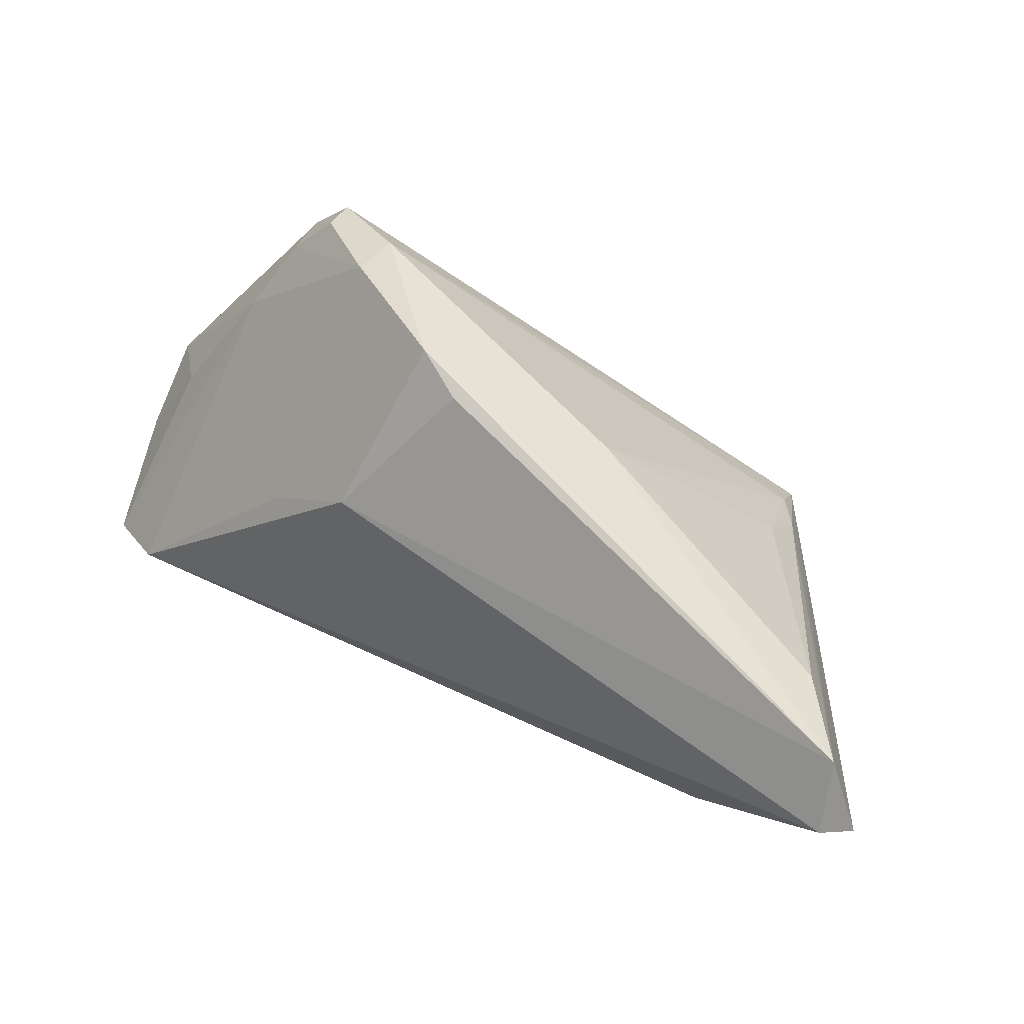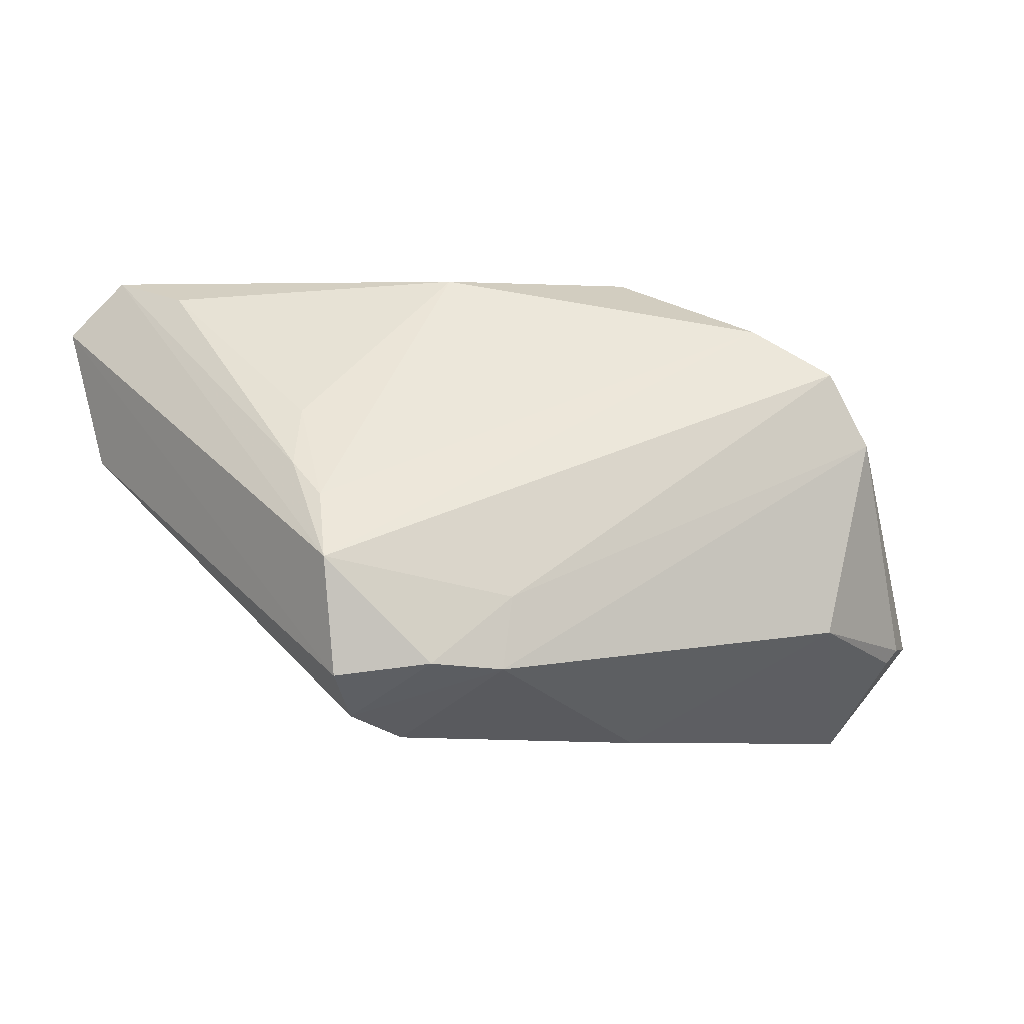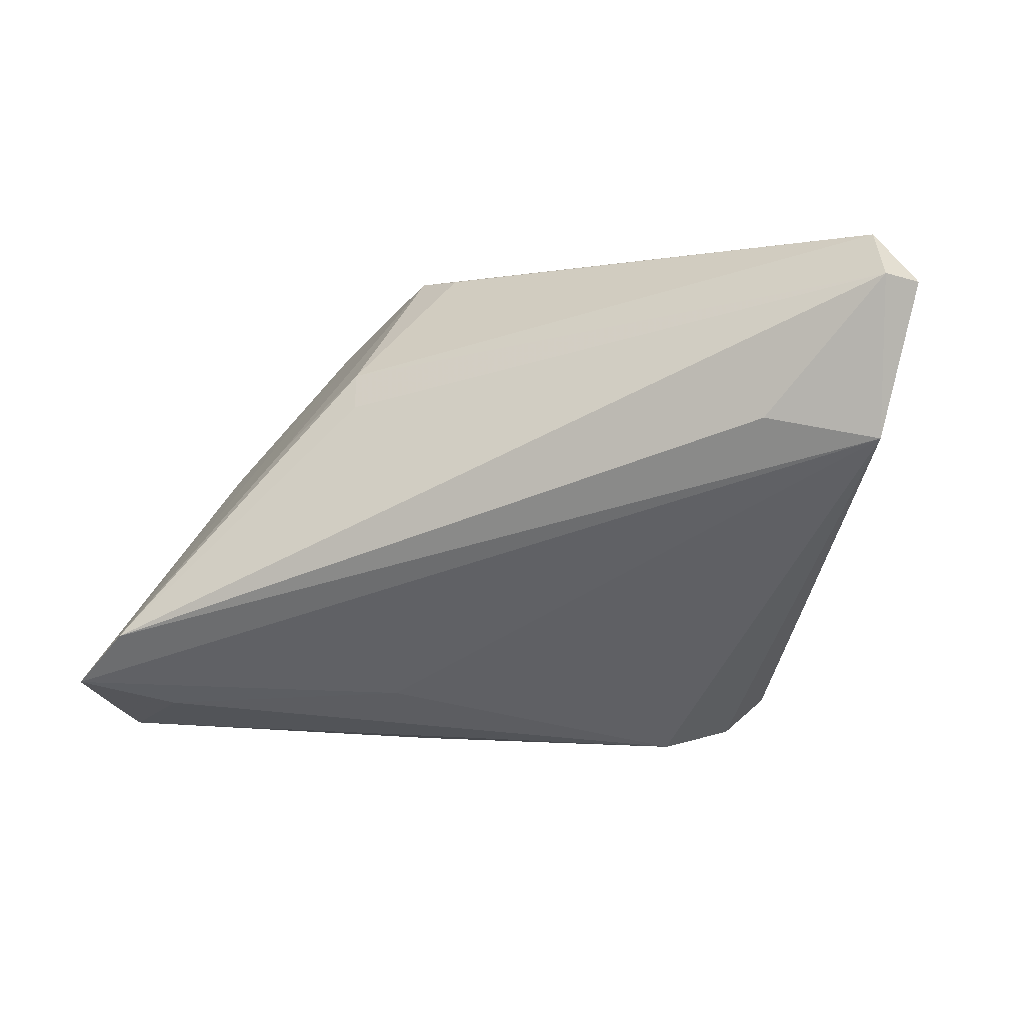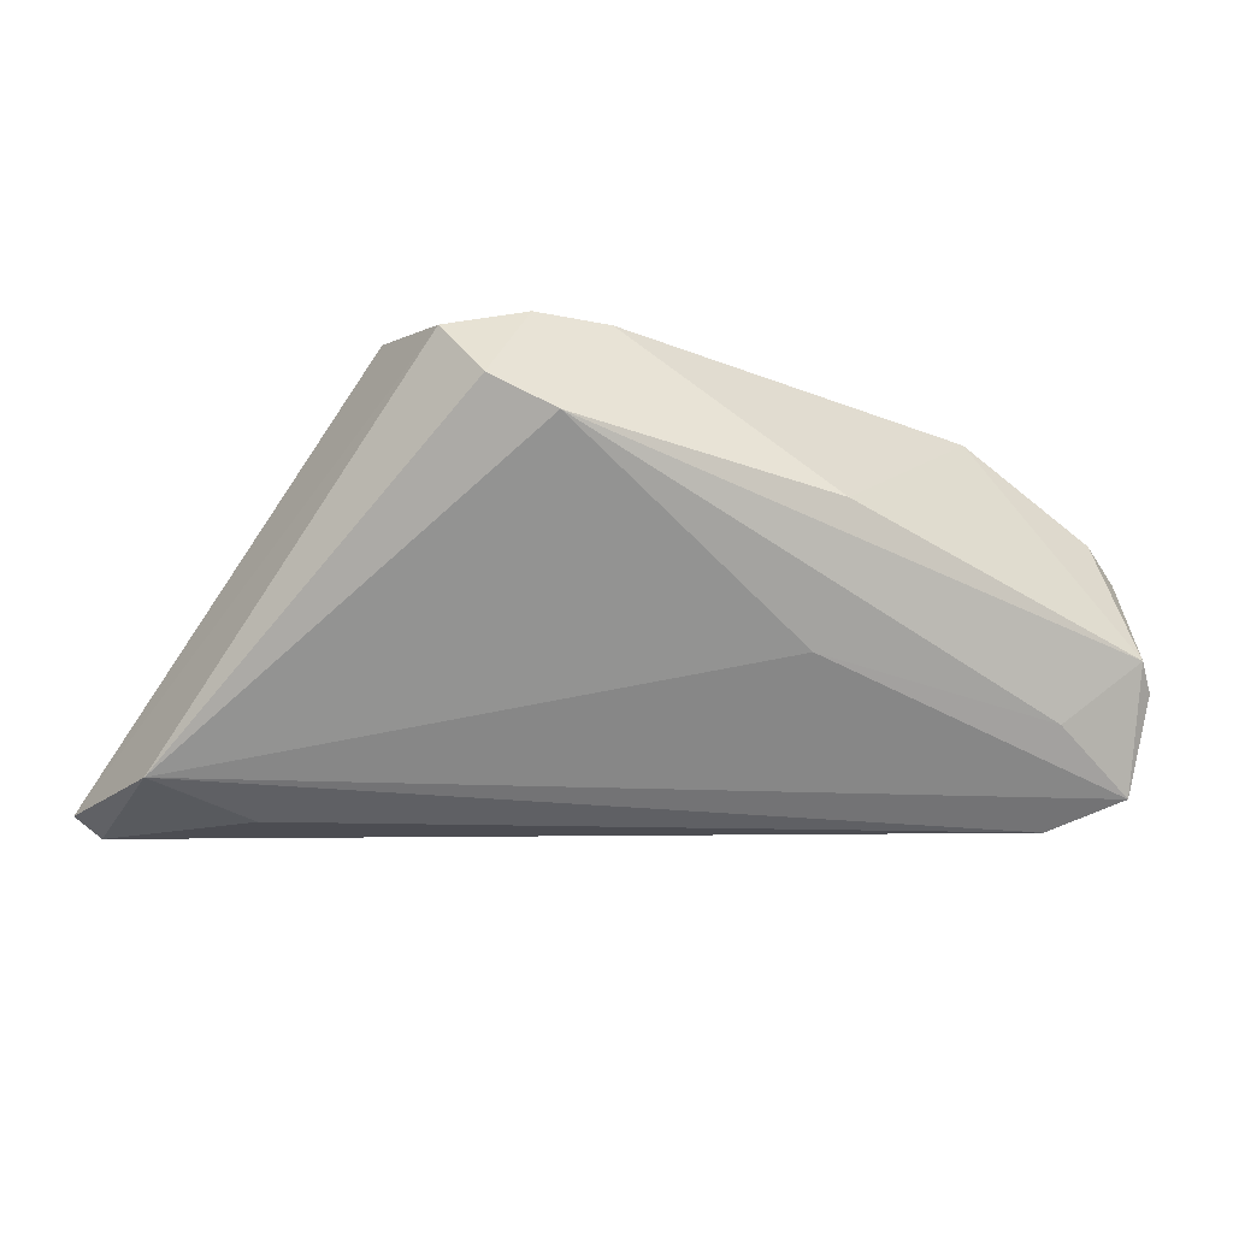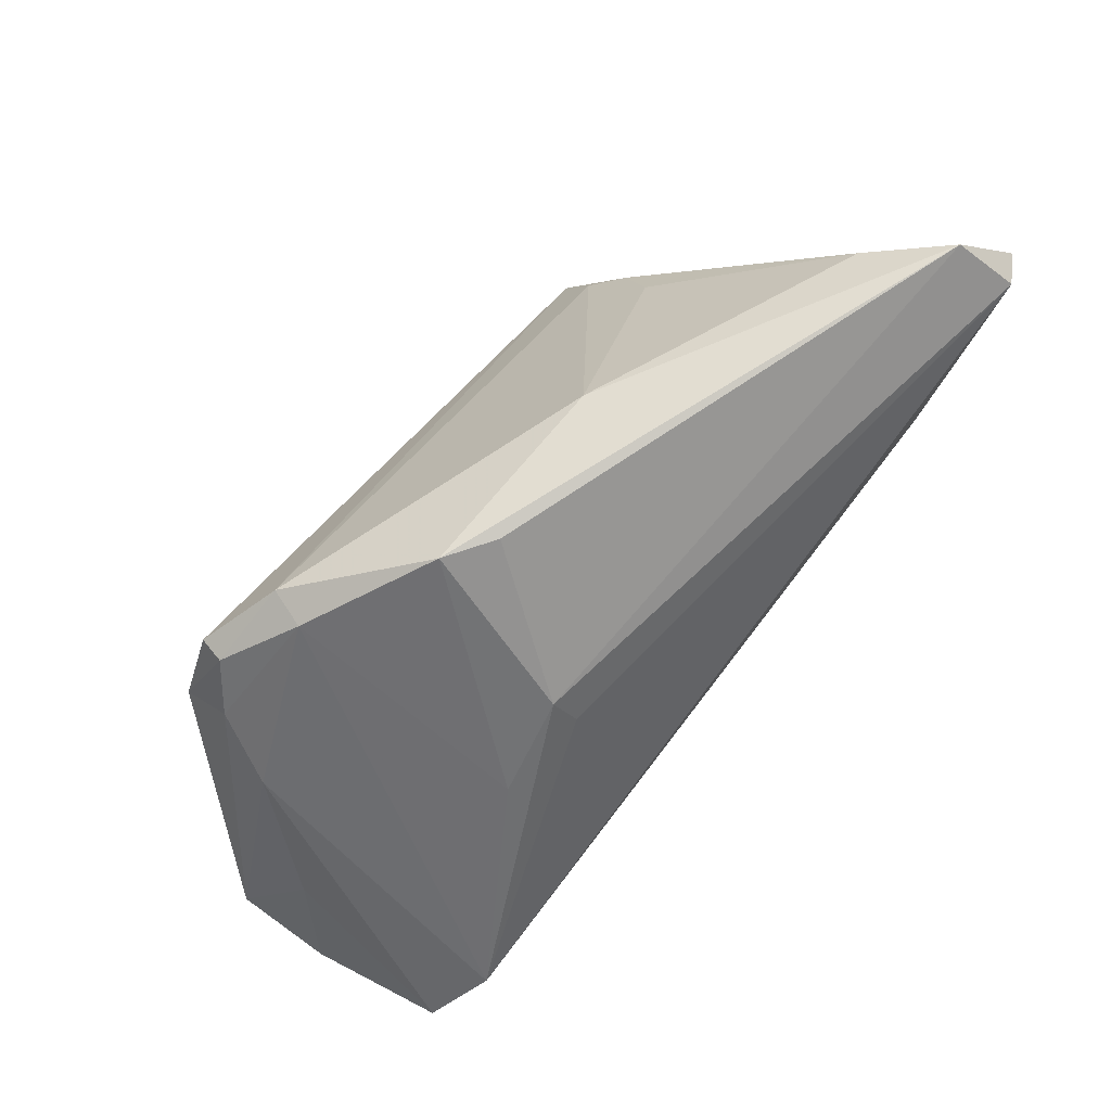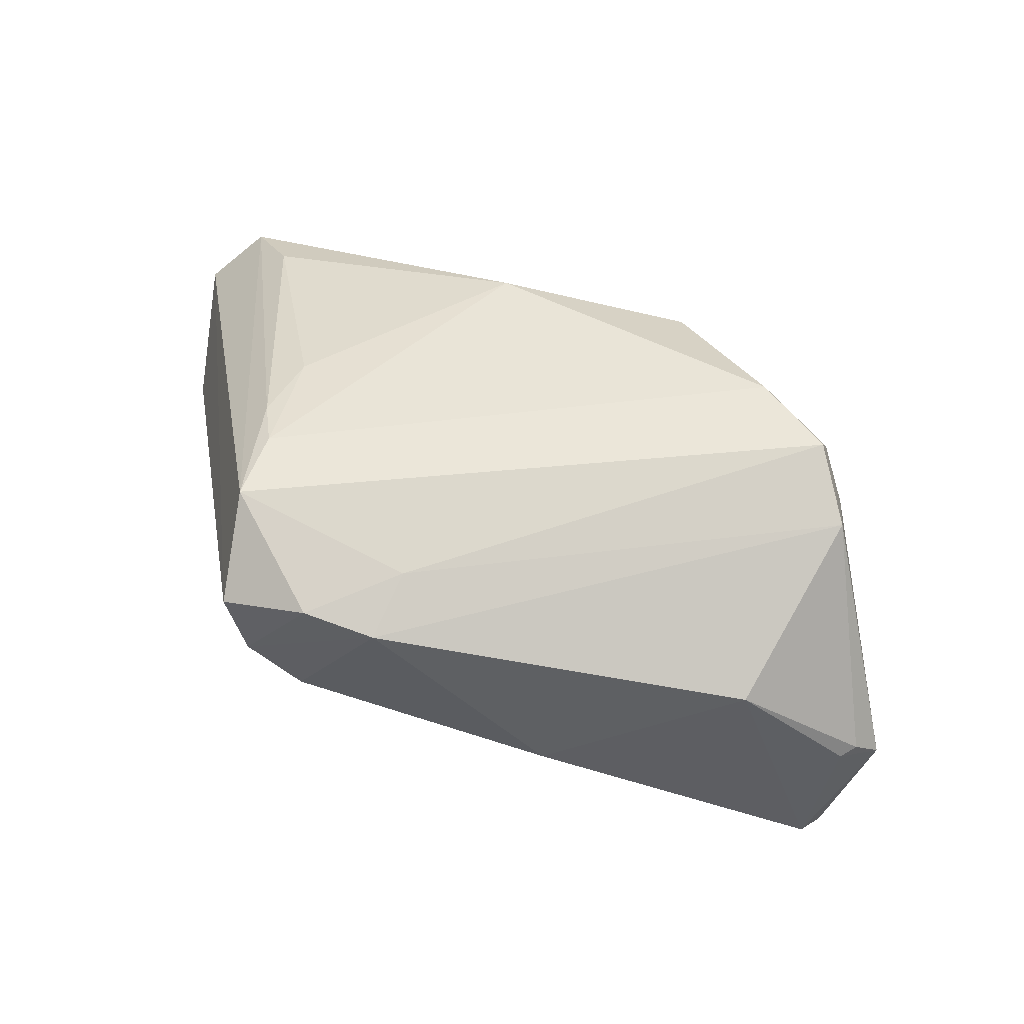
<metadata>
{"format":"obj","ext":"obj","renderer":"f3d","projection":"perspective","resolution":1024,"background":"white","views":[{"elev":73.2,"azim":-152.6,"up":"+Y"},{"elev":-12.0,"azim":-20.1,"up":"+Y"},{"elev":-2.0,"azim":-162.8,"up":"+Y"},{"elev":-16.4,"azim":-21.4,"up":"+Z"},{"elev":76.0,"azim":128.6,"up":"+Y"},{"elev":79.5,"azim":18.0,"up":"+Z"}]}
</metadata>
<code>
v 0.0146 0.01421 -0.01636
v -0.04027 0.01084 -0.02525
v -0.02093 -0.02353 0.0247
v 0.006769 0.0326 0.0007631
v -0.02779 -0.02895 0.01474
v -0.0334 -0.002981 0.01959
v -0.01182 -0.02376 0.0244
v 0.01146 -0.02299 -0.009354
v 0.0426 0.006049 0.008798
v -0.03162 -0.02495 0.02086
v -0.05339 0.008357 -0.02181
v -0.01221 0.03089 0.004206
v 0.04984 -0.01818 0.008525
v -0.05222 0.03295 -0.01831
v 0.01265 -0.03007 0.005991
v 0.05408 -0.01941 -0.006368
v -0.01077 -0.015 0.02481
v 0.02539 0.008936 -0.01472
v 0.05092 -0.02152 -0.02207
v 0.05141 -0.01638 0.008619
v -0.03579 0.001542 0.01553
v 0.01269 0.03295 0.004515
v -0.03383 -0.01132 0.02361
v 0.03946 0.01271 0.0162
v -0.05451 0.0272 -0.02525
v 0.04359 -0.01537 -0.02525
v 0.04086 -0.02446 -0.01507
v 0.03464 0.01756 0.02265
v 0.02561 0.0237 0.01846
v 0.03488 -0.01628 0.01971
v 0.05466 -0.01552 0.004978
v -0.02028 -0.03089 0.01101
v 0.04919 -0.007722 -0.001085
v -0.03376 0.009322 0.01115
v 0.0272 0.02434 0.01354
v 0.05207 -0.02534 -0.01072
v 0.03532 0.01837 0.01938
v -0.05802 0.02633 -0.02302
v 0.01553 0.01854 -0.01365
v 0.03994 0.008423 0.02224
v 0.04978 -0.02777 -0.007745
v -0.04594 0.02867 -0.00934
f 30 40 7
f 7 40 17
f 31 24 40
f 33 31 16
f 18 39 22
f 26 39 18
f 26 11 2
f 27 41 32
f 38 11 10
f 22 29 35
f 35 18 22
f 26 18 35
f 40 24 37
f 24 35 37
f 37 35 29
f 6 29 12
f 12 29 22
f 22 14 12
f 12 14 42
f 28 17 40
f 40 37 28
f 28 37 29
f 19 33 16
f 41 27 19
f 19 11 26
f 24 31 9
f 31 33 9
f 9 35 24
f 33 19 9
f 26 35 9
f 9 19 26
f 22 39 4
f 4 14 22
f 39 14 4
f 1 39 26
f 25 14 39
f 39 1 25
f 38 14 25
f 25 1 26
f 26 2 25
f 25 11 38
f 25 2 11
f 16 31 36
f 31 41 36
f 36 19 16
f 41 19 36
f 30 41 13
f 13 41 31
f 15 30 7
f 15 41 30
f 7 32 15
f 32 41 15
f 5 32 7
f 11 32 5
f 5 10 11
f 38 10 23
f 23 14 38
f 17 28 23
f 23 29 6
f 23 28 29
f 6 12 34
f 34 12 42
f 8 27 32
f 8 19 27
f 8 32 11
f 11 19 8
f 20 31 40
f 20 13 31
f 40 30 20
f 30 13 20
f 3 5 7
f 10 5 3
f 3 23 10
f 7 17 3
f 17 23 3
f 6 34 21
f 21 34 42
f 21 23 6
f 42 14 21
f 14 23 21

</code>
